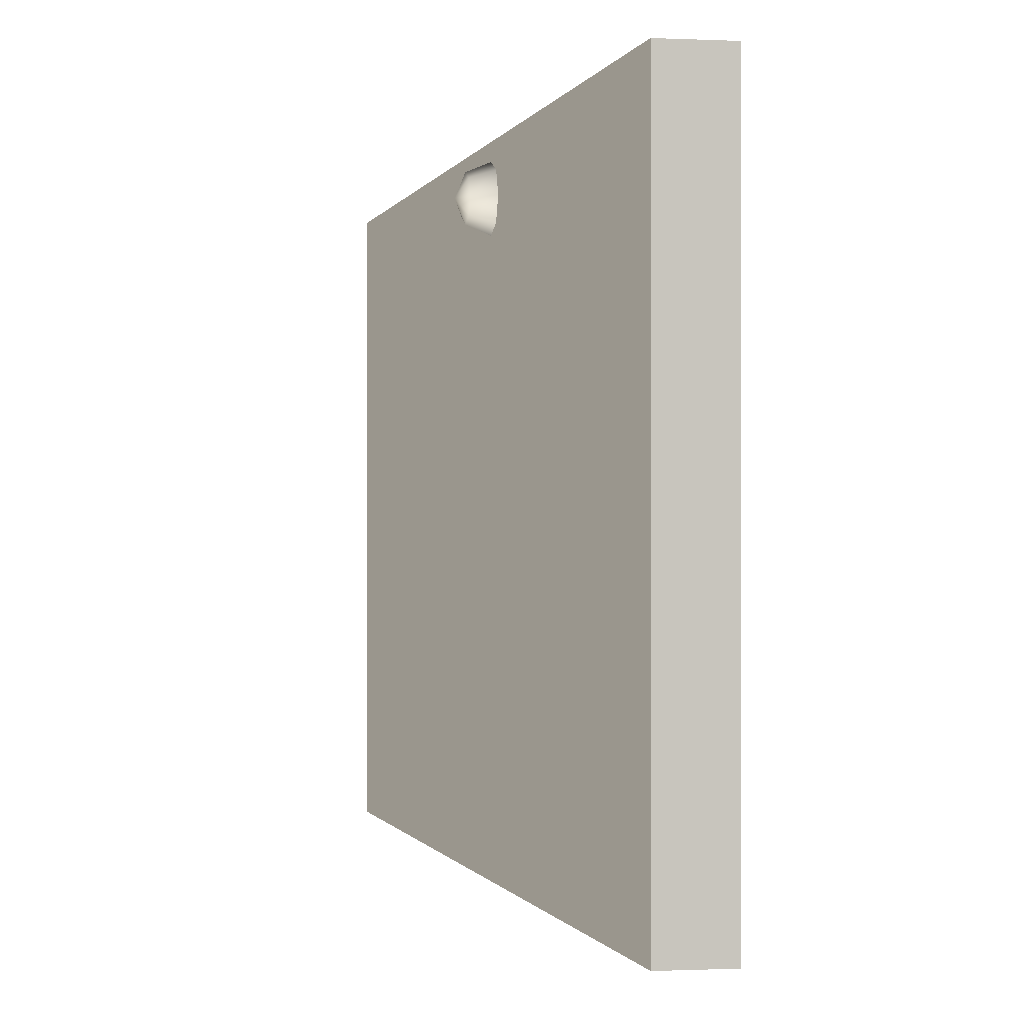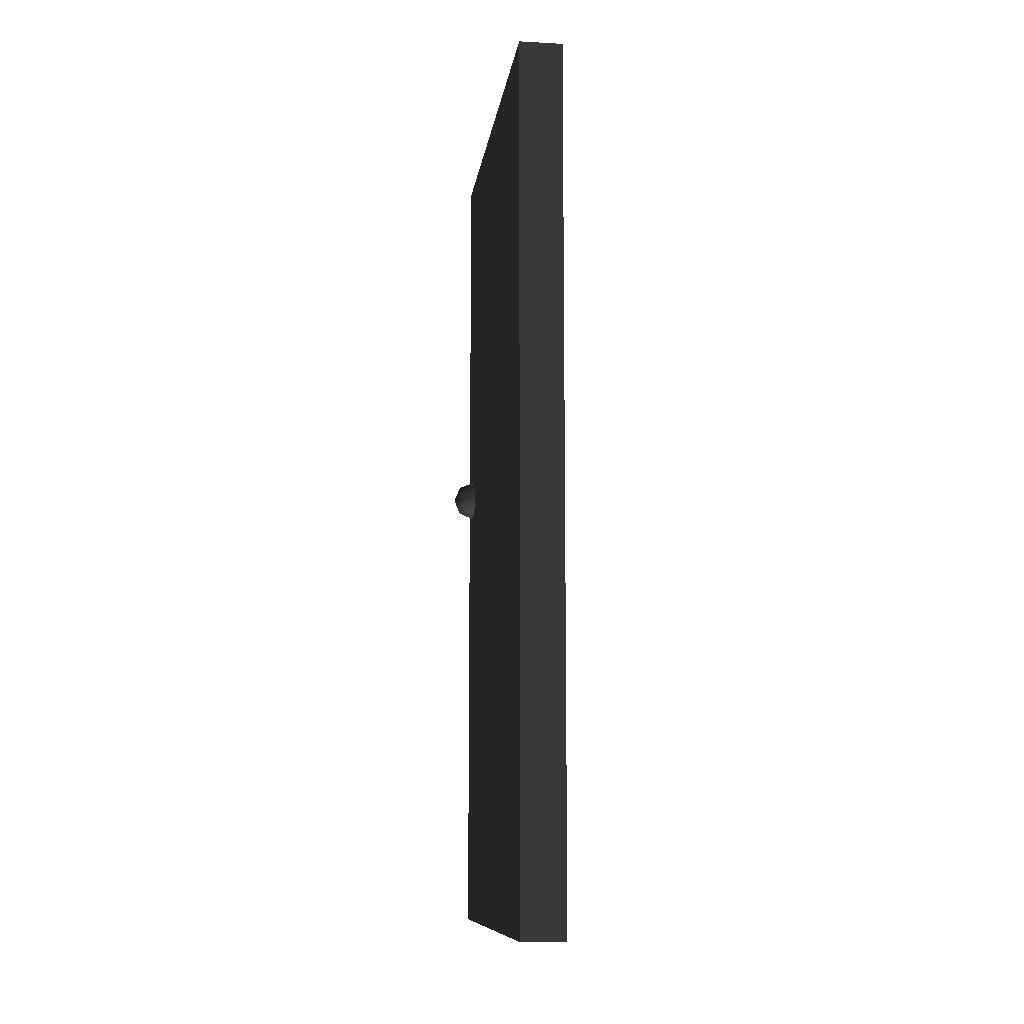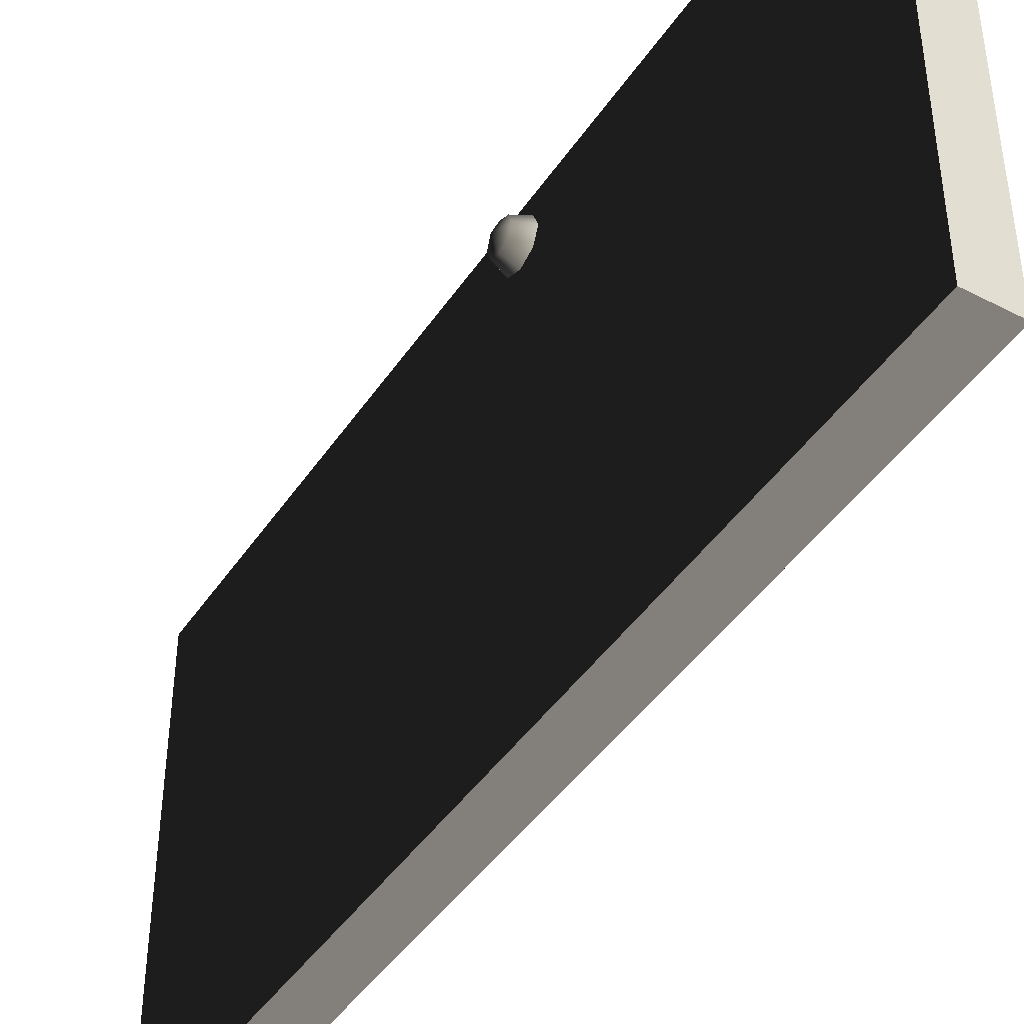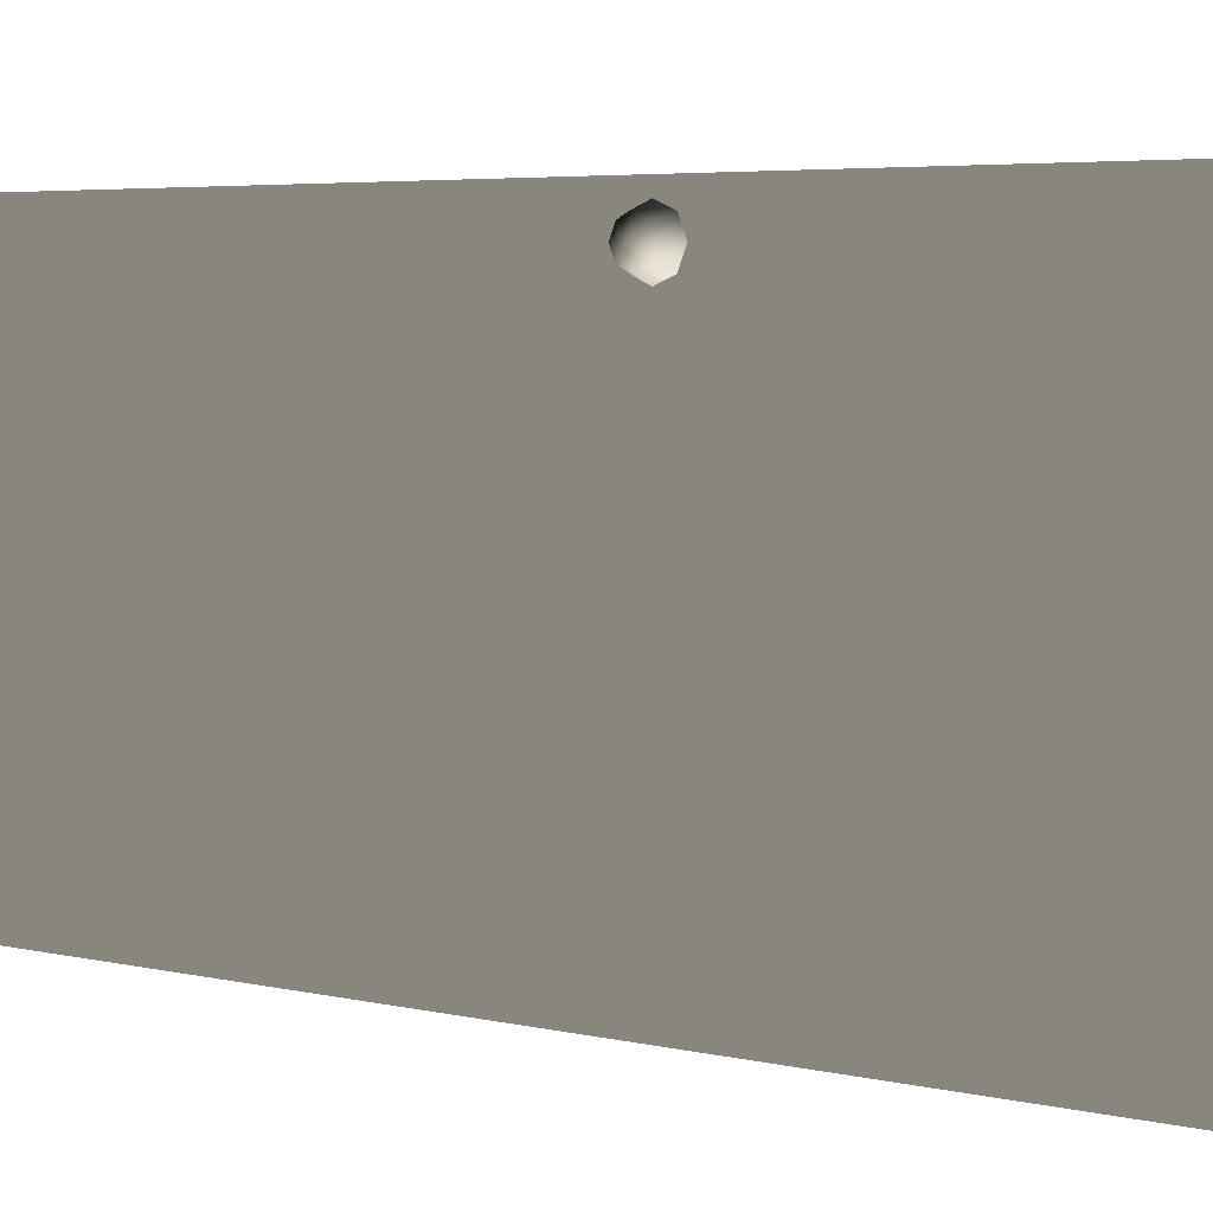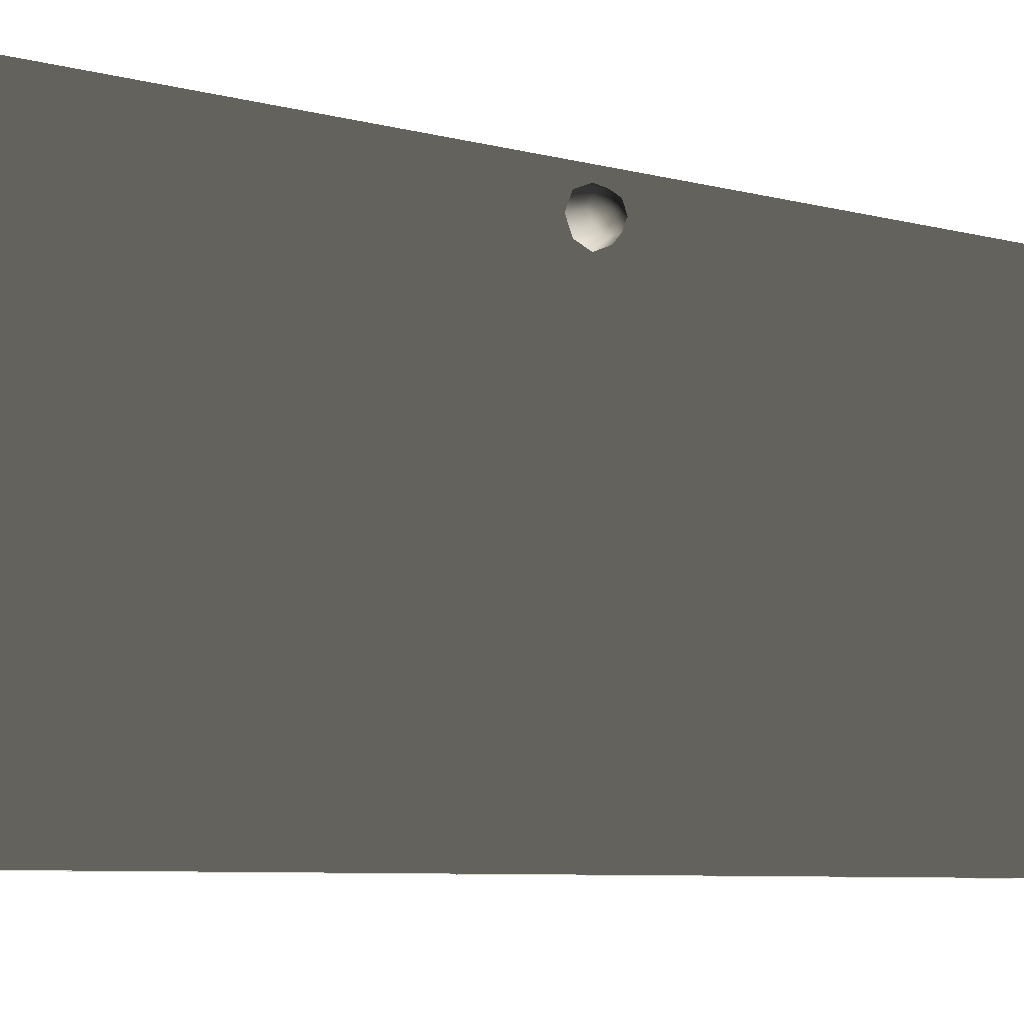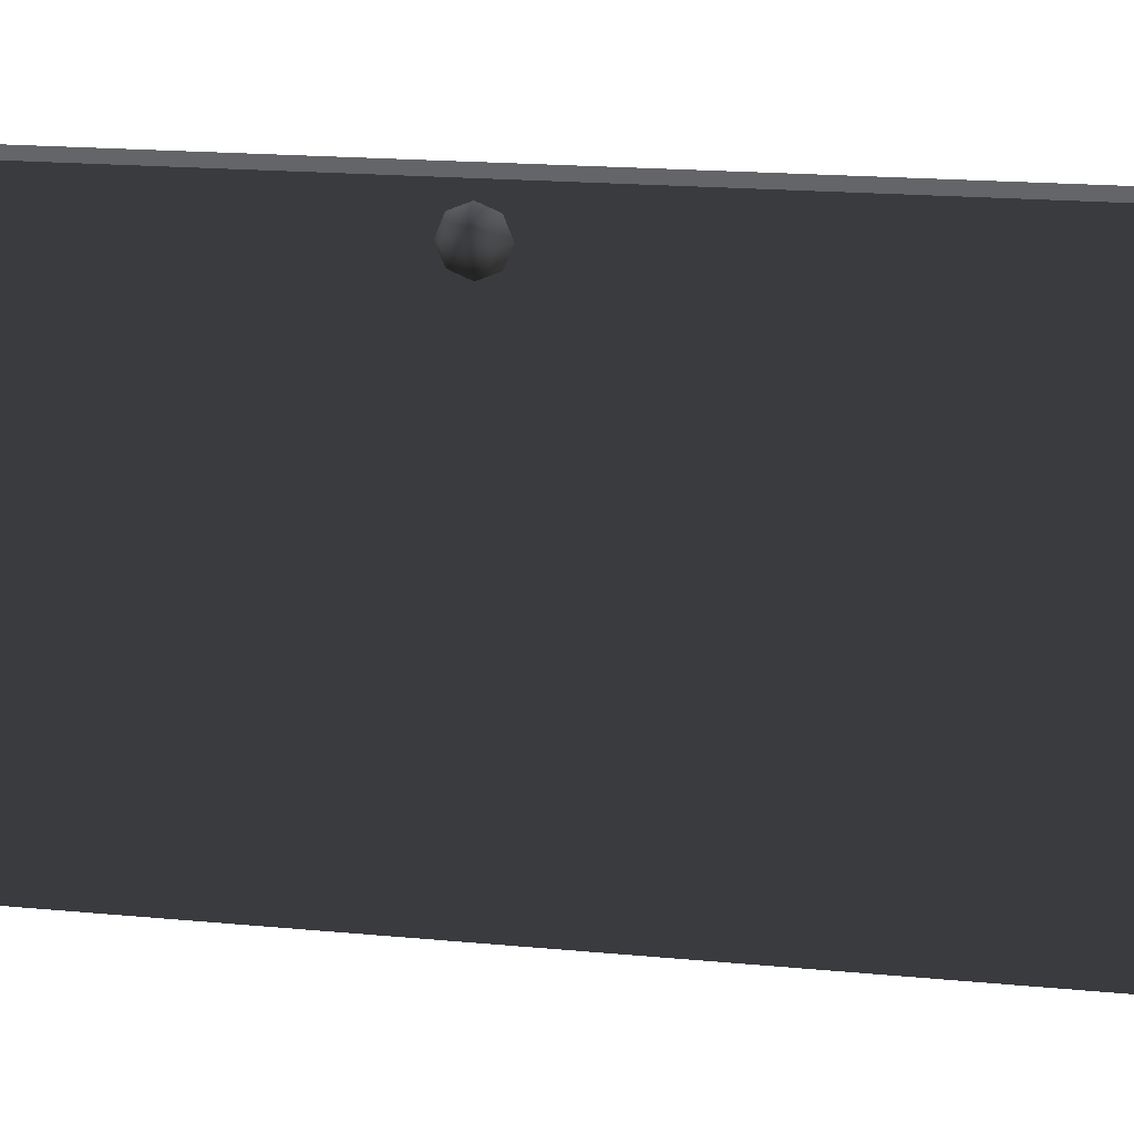
<metadata>
{"format":"obj","ext":"obj","renderer":"f3d","projection":"perspective","resolution":1024,"background":"white","views":[{"elev":-0.5,"azim":168.6,"up":"+Z"},{"elev":-10.3,"azim":172.4,"up":"+Y"},{"elev":-43.5,"azim":148.6,"up":"+Z"},{"elev":4.6,"azim":127.9,"up":"+Z"},{"elev":-7.2,"azim":52.5,"up":"+Z"},{"elev":17.7,"azim":-79.2,"up":"+Z"}]}
</metadata>
<code>
v -0.07508 1.873e-07 -5.022e-06
v 0.02492 -6.335e-07 1
v 0.02492 1.873e-07 -5.367e-06
v -0.07508 -6.335e-07 1
v -0.07508 2 1
v 0.02492 2 -5.077e-06
v 0.02492 2 1
v -0.07508 2 -5.554e-06
v -0.07508 2 -5.554e-06
v 0.02492 1.873e-07 -5.367e-06
v 0.02492 2 -5.077e-06
v -0.07508 1.873e-07 -5.022e-06
v 0.02492 2 1
v -0.07508 -6.335e-07 1
v -0.07508 2 1
v 0.02492 -6.335e-07 1
v 0.02492 -6.335e-07 1
v 0.02492 2 -5.077e-06
v 0.02492 1.873e-07 -5.367e-06
v 0.02492 2 1
v -0.07508 2 1
v -0.07508 1.873e-07 -5.022e-06
v -0.07508 2 -5.554e-06
v -0.07508 -6.335e-07 1
v -0.1251 1.105 0.9229
v -0.1104 1.13 0.8979
v -0.1104 1.14 0.9229
v -0.1104 1.105 0.8875
v -0.1104 1.08 0.8979
v -0.1104 1.069 0.9229
v -0.1104 1.08 0.9479
v -0.1104 1.105 0.9583
v -0.1104 1.13 0.9479
v -0.07508 1.14 0.8875
v -0.07508 1.155 0.9229
v -0.07508 1.105 0.8729
v -0.07508 1.069 0.8875
v -0.07508 1.055 0.9229
v -0.07508 1.069 0.9583
v -0.07508 1.105 0.9729
v -0.07508 1.14 0.9583
v 0.07492 1.105 0.9229
v 0.06027 1.13 0.9479
v 0.06027 1.14 0.9229
v 0.06027 1.105 0.9583
v 0.06027 1.08 0.9479
v 0.06027 1.069 0.9229
v 0.06027 1.08 0.8979
v 0.06027 1.105 0.8875
v 0.06027 1.13 0.8979
v 0.02492 1.14 0.9583
v 0.02492 1.155 0.9229
v 0.02492 1.105 0.9729
v 0.02492 1.069 0.9583
v 0.02492 1.055 0.9229
v 0.02492 1.069 0.8875
v 0.02492 1.105 0.8729
v 0.02492 1.14 0.8875
g door05_8647_360
f 1 3 2
f 2 4 1
f 5 7 6
f 6 8 5
f 9 11 10
f 10 12 9
f 13 15 14
f 14 16 13
f 17 19 18
f 18 20 17
f 21 23 22
f 22 24 21
f 25 27 26
f 25 26 28
f 25 28 29
f 25 29 30
f 25 30 31
f 25 31 32
f 25 32 33
f 25 33 27
f 34 26 27
f 27 35 34
f 35 27 33
f 36 28 26
f 26 34 36
f 37 29 28
f 28 36 37
f 38 30 29
f 29 37 38
f 39 31 30
f 30 38 39
f 40 32 31
f 31 39 40
f 41 33 32
f 32 40 41
f 33 41 35
f 42 44 43
f 42 43 45
f 42 45 46
f 42 46 47
f 42 47 48
f 42 48 49
f 42 49 50
f 42 50 44
f 51 43 44
f 44 52 51
f 52 44 50
f 53 45 43
f 43 51 53
f 54 46 45
f 45 53 54
f 55 47 46
f 46 54 55
f 56 48 47
f 47 55 56
f 57 49 48
f 48 56 57
f 58 50 49
f 49 57 58
f 50 58 52

</code>
